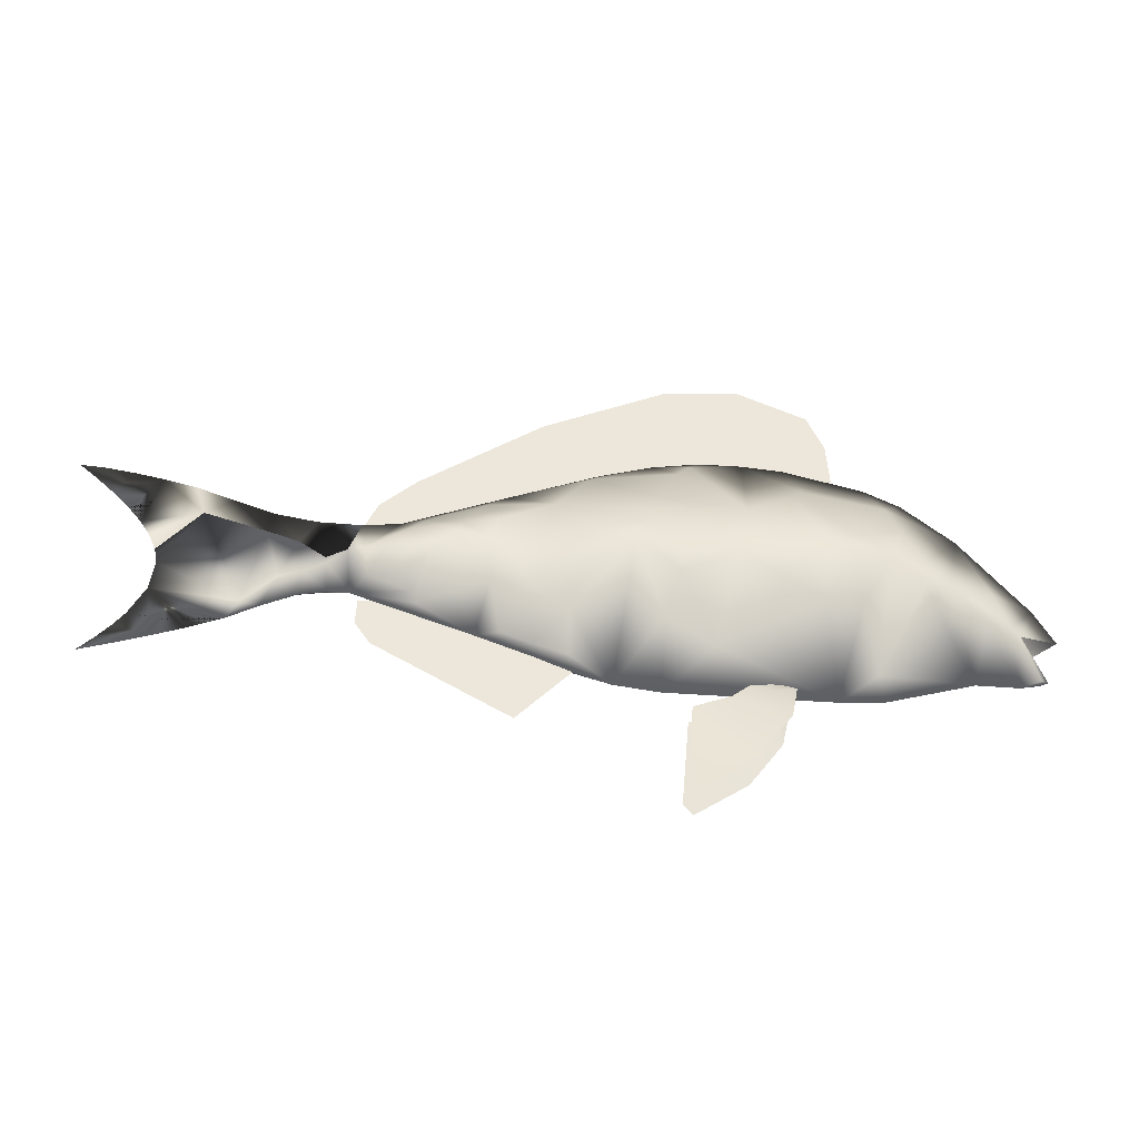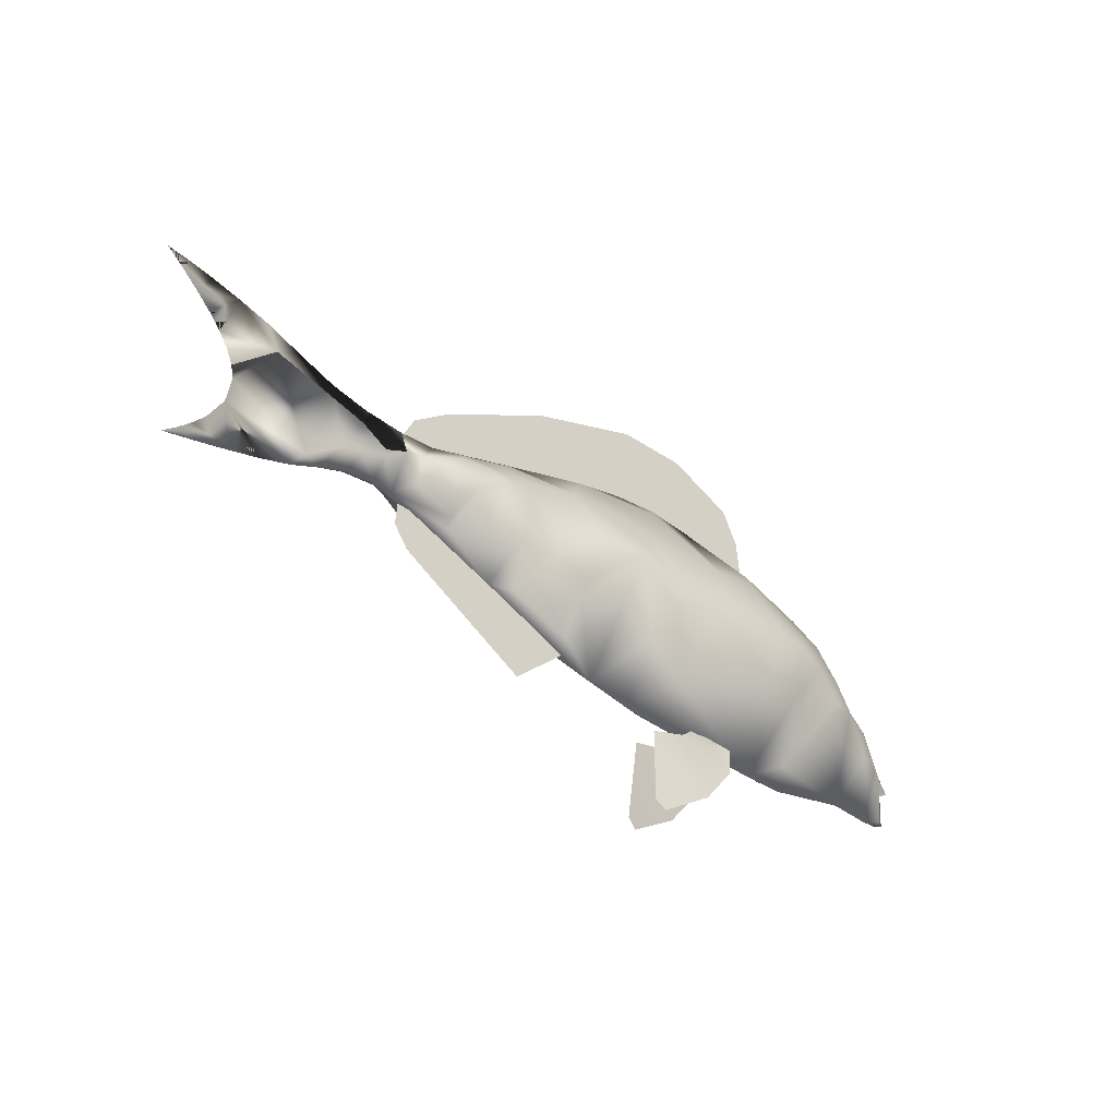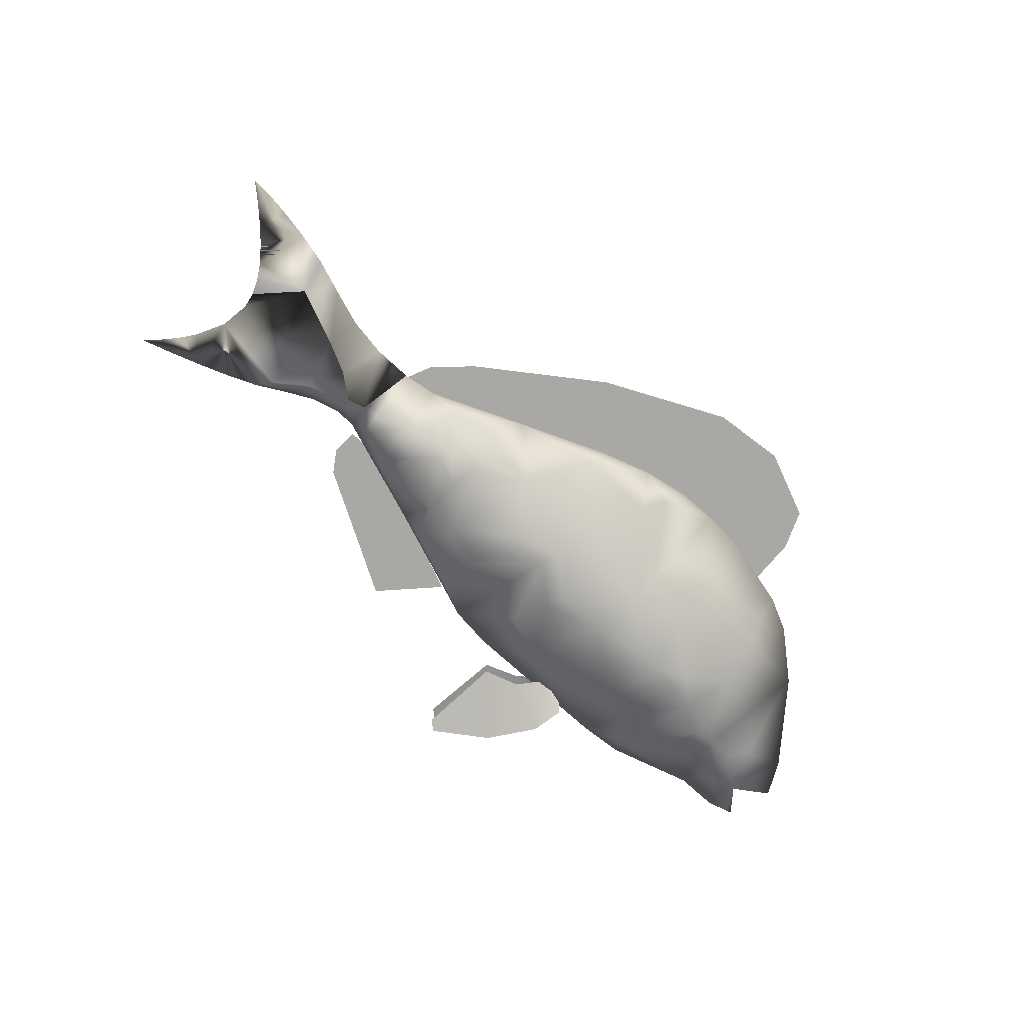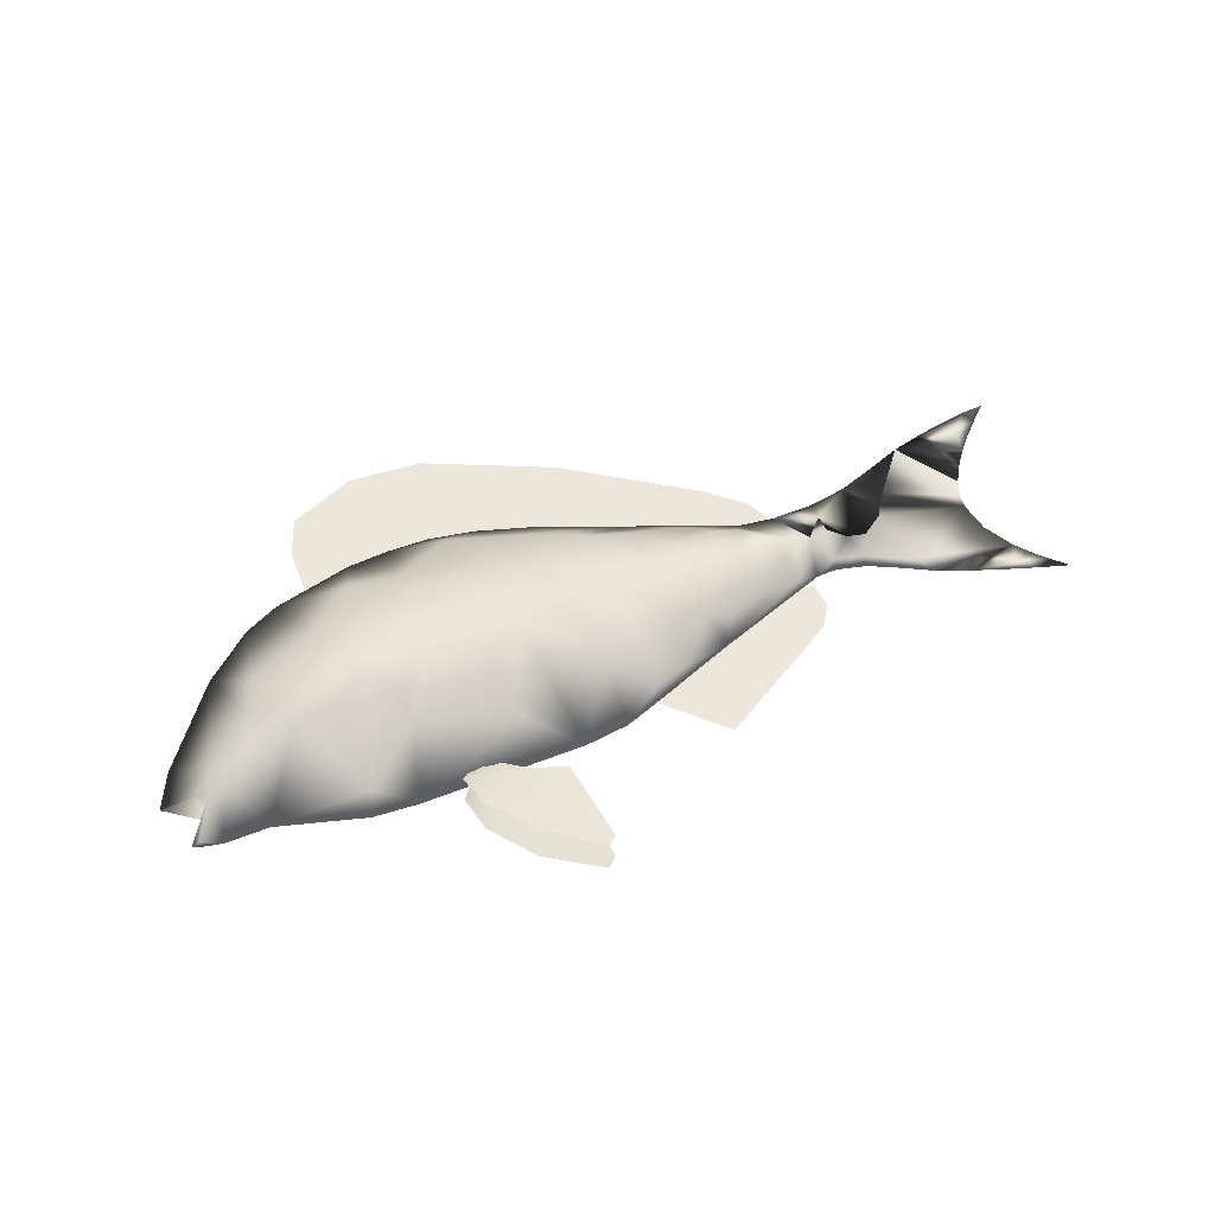
<metadata>
{"format":"obj","ext":"obj","renderer":"f3d","projection":"perspective","resolution":1024,"background":"white","views":[{"elev":-40.6,"azim":172.8,"up":"+Y"},{"elev":-43.9,"azim":137.6,"up":"+Y"},{"elev":-75.1,"azim":136.6,"up":"+Z"},{"elev":53.3,"azim":-24.2,"up":"+Z"}]}
</metadata>
<code>
v -0.2424 -0.01709 -0.07505
v -0.2832 -0.05221 -0.05982
v -0.2767 -0.03982 -0.06543
v -0.3428 -0.06373 -0.04206
v -0.404 -0.1012 -0.004462
v -0.3673 -0.0608 -0.03572
v -0.2605 0.03435 -0.05925
v -0.2793 -0.01034 -0.06612
v -0.3033 -0.03417 -0.0603
v -0.337 -0.03603 -0.04797
v -0.3545 -0.02003 -0.03566
v -0.4077 -0.00906 -1.161e-05
v -0.3791 -0.06729 -0.02977
v -0.4282 -0.04795 -1.161e-05
v -0.2824 0.1232 -1.161e-05
v -0.2524 0.08456 -0.03566
v -0.212 0.008116 -0.07814
v -0.208 -0.01074 -0.07977
v -0.1633 0.08506 -0.04999
v -0.154 0.0601 -0.06269
v -0.1376 -0.006549 -0.08014
v -0.1576 0.1601 -1.161e-05
v -0.1002 0.03663 -0.06998
v -0.06664 0.1604 -1.161e-05
v -0.05293 0.1405 -0.01505
v -0.03829 0.1158 -0.02943
v -0.0103 0.06005 -0.05365
v 0.001068 0.03309 -0.06219
v 0.009341 0.009434 -0.06749
v 0.05152 0.1132 -0.01278
v 0.09175 0.04485 -0.04562
v 0.1387 0.03425 -0.04195
v 0.1477 0.01544 -0.04849
v 0.139 0.08764 -1.161e-05
v 0.1592 0.05676 -0.02164
v 0.1687 0.04065 -0.03105
v 0.1771 0.02472 -0.03892
v 0.184 0.009479 -0.04483
v 0.189 -0.004604 -0.04833
v -0.2116 -0.06668 -0.06184
v -0.2326 -0.1219 -0.01839
v -0.1776 -0.007891 -0.08101
v -0.1742 -0.06687 -0.06241
v -0.1937 -0.1451 -1.161e-05
v -0.1309 -0.04608 -0.07107
v -0.1254 -0.08912 -0.04897
v -0.08714 -0.02506 -0.0749
v -0.068 -0.1124 -0.0328
v -0.03575 -0.02523 -0.07106
v -0.0296 -0.04588 -0.06497
v -0.01636 -0.09073 -0.04437
v -0.01789 -0.1494 -1.161e-05
v 0.01352 -0.008915 -0.0689
v 0.03008 -0.1447 -1.161e-05
v 0.06571 -0.01095 -0.06363
v 0.07111 -0.04495 -0.05583
v 0.07417 -0.06481 -0.04795
v 0.07634 -0.08501 -0.03798
v 0.07464 -0.1216 -0.01358
v 0.117 -0.0613 -0.04384
v 0.1101 -0.111 -0.01246
v 0.1573 -0.01528 -0.05327
v 0.1551 -0.05723 -0.04009
v 0.1423 -0.09907 -0.01151
v 0.1829 -0.06522 -0.02954
v 0.1657 -0.09702 -1.161e-05
v 0.2084 0.005714 -0.04223
v 0.2047 0.04676 -0.01015
v 0.2136 0.03445 -0.0193
v 0.2221 0.02293 -0.02721
v 0.2359 0.001388 -0.03824
v 0.2789 -0.02248 -0.0325
v 0.215 -0.02918 -0.04397
v 0.2425 -0.01964 -0.04116
v 0.2387 -0.04702 -0.0317
v 0.2306 -0.0623 -0.0184
v 0.2255 -0.06983 -0.009813
v 0.2624 -0.02973 -0.03518
v 0.2742 -0.04668 -0.01958
v 0.2958 -0.02399 -0.02824
v 0.2901 -0.05595 -1.161e-05
v 0.3429 -0.01132 -0.01958
v 0.3758 0.003238 -0.01458
v 0.4125 0.05328 -1.161e-05
v 0.4514 0.06661 -1.161e-05
v 0.4412 0.02775 -0.006623
v 0.5178 0.07976 -1.161e-05
v 0.5718 0.08449 -1.161e-05
v 0.5468 0.08338 -1.161e-05
v 0.3164 -0.03122 -0.02257
v 0.3156 -0.03635 -0.02057
v 0.3383 -0.04539 -0.01567
v 0.345 -0.06441 -1.161e-05
v 0.3615 -0.05298 -0.01317
v 0.3765 -0.08129 -1.161e-05
v 0.3956 -0.08169 -0.006114
v 0.4082 -0.09969 -1.161e-05
v 0.441 -0.1143 -1.161e-05
v 0.5136 -0.1193 -1.161e-05
v 0.5435 -0.1521 -1.161e-05
v -0.2422 -0.1402 -1.161e-05
v -0.2476 -0.04979 0.06675
v -0.3358 -0.1103 -1.161e-05
v -0.2767 -0.03982 0.06541
v -0.3245 -0.06706 0.04376
v -0.3149 -0.0574 0.05124
v -0.3814 -0.1094 -1.161e-05
v -0.404 -0.1012 0.004439
v -0.3673 -0.0608 0.0357
v -0.4119 -0.1 -1.161e-05
v -0.2793 -0.01034 0.0661
v -0.3026 0.03242 0.04221
v -0.3369 0.07859 -1.161e-05
v -0.3172 -0.01177 0.05197
v -0.3288 -0.04358 0.05169
v -0.36 -0.04855 0.03881
v -0.3697 -0.04379 0.03337
v -0.3791 -0.06729 0.02975
v -0.244 0.1409 -1.161e-05
v -0.228 0.04616 0.06304
v -0.212 0.008116 0.07811
v -0.1745 0.1096 0.03486
v -0.1185 0.08929 0.04809
v -0.1084 0.06251 0.06048
v -0.1121 0.1624 -1.161e-05
v -0.05293 0.1405 0.01502
v -0.0103 0.06005 0.05363
v 0.009341 0.009434 0.06747
v -0.01648 0.1501 -1.161e-05
v 0.01144 0.1074 0.02716
v 0.03929 0.131 -1.161e-05
v 0.06506 0.09192 0.02499
v 0.07883 0.06859 0.03613
v 0.128 0.05398 0.03329
v 0.1387 0.03425 0.04192
v 0.1477 0.01544 0.04847
v 0.1782 0.05979 0.01079
v -0.2069 -0.02949 0.07724
v -0.1776 -0.007891 0.08099
v -0.1742 -0.04671 0.07202
v -0.1742 -0.06687 0.06239
v -0.1757 -0.08712 0.04991
v -0.2326 -0.1219 0.01836
v -0.1346 -0.02555 0.07745
v -0.09073 -0.006449 0.07753
v -0.08166 -0.04591 0.06856
v -0.07571 -0.06805 0.0591
v -0.07068 -0.09053 0.047
v -0.068 -0.1124 0.03278
v -0.03575 -0.02523 0.07104
v 0.01676 -0.02582 0.06634
v 0.03288 -0.08909 0.04125
v 0.06571 -0.01095 0.06361
v 0.07678 -0.1043 0.02636
v 0.07464 -0.1216 0.01355
v 0.1145 -0.01316 0.05827
v 0.117 -0.0613 0.04382
v 0.1101 -0.111 0.01244
v 0.1573 -0.01528 0.05325
v 0.1518 -0.07206 0.03183
v 0.1917 -0.02879 0.04695
v 0.1777 -0.07674 0.02071
v 0.1873 0.04572 0.02077
v 0.1955 0.03195 0.02957
v 0.2026 0.01859 0.03683
v 0.2297 0.01198 0.03359
v 0.2359 0.001388 0.03822
v 0.2403 -0.009078 0.04082
v 0.2218 0.03741 0.008927
v 0.2603 -0.01185 0.0365
v 0.244 0.04085 -1.161e-05
v 0.2829 0.03451 -1.161e-05
v 0.3277 0.0339 -1.161e-05
v 0.215 -0.02918 0.04394
v 0.2089 -0.05949 0.02805
v 0.2306 -0.0623 0.01837
v 0.2626 -0.02105 0.03674
v 0.2588 -0.04406 0.02808
v 0.2789 -0.02248 0.03248
v 0.2699 -0.05609 0.007256
v 0.2958 -0.02399 0.02822
v 0.3183 -0.01927 0.02384
v 0.3225 0.004925 0.01573
v 0.3706 0.04003 -1.161e-05
v 0.3832 -0.01847 0.01388
v 0.3911 -0.005508 0.01307
v 0.4021 0.008662 0.01151
v 0.4148 0.02349 0.009299
v 0.4858 0.07431 -1.161e-05
v 0.5274 0.06633 0.0004263
v 0.4844 -0.0191 -1.161e-05
v 0.4918 -0.002044 -1.161e-05
v 0.5027 0.01512 -1.161e-05
v 0.5166 0.03236 -1.161e-05
v 0.5331 0.04969 -1.161e-05
v 0.5516 0.06707 -1.161e-05
v 0.336 -0.03328 0.01945
v 0.3137 -0.04905 0.01025
v 0.3423 -0.05601 0.009292
v 0.3128 -0.05539 -1.161e-05
v 0.3571 -0.03642 0.0163
v 0.3956 -0.08169 0.006092
v 0.4745 -0.1275 -1.161e-05
v 0.494 -0.1248 0.0004105
v 0.5087 -0.1401 -1.161e-05
v 0.481 -0.03604 -1.161e-05
v 0.4853 -0.0696 -1.161e-05
v 0.5016 -0.1028 -1.161e-05
v 0.5276 -0.1357 -1.161e-05
v -0.1887 0.2422 -1.161e-05
v -0.1143 0.272 -1.161e-05
v -0.0339 0.2631 -1.161e-05
v 0.1 0.1961 -1.161e-05
v -0.2065 0.2006 -1.161e-05
v -0.2095 0.1485 -1.161e-05
v -0.08925 0.1391 -1.161e-05
v 0.1196 0.07862 -1.161e-05
v 0.2295 0.1009 -1.161e-05
v 0.2155 0.03101 -1.161e-05
v 0.2875 0.01753 -1.161e-05
v 0.2682 0.06366 -1.161e-05
v 0.1253 -0.1938 -1.161e-05
v 0.2667 -0.1164 -1.161e-05
v 0.2459 -0.06283 -1.161e-05
v 0.2816 -0.06432 -1.161e-05
v 0.2831 -0.09259 -1.161e-05
v 0.06877 -0.1328 -1.161e-05
v -0.03837 -0.2659 0.01899
v -0.04581 -0.173 0.01255
v -0.04879 -0.2755 0.02139
v -0.1053 -0.2332 0.02557
v -0.0845 -0.1587 0.01505
v -0.141 -0.1836 0.02392
v -0.1485 -0.1475 0.01987
v -0.141 -0.1398 0.01315
v -0.1224 -0.1466 0.0118
v -0.1098 -0.1332 0.006406
v -0.03837 -0.2659 -0.01902
v -0.04581 -0.173 -0.01257
v -0.04879 -0.2755 -0.02142
v -0.1053 -0.2332 -0.02559
v -0.0845 -0.1587 -0.01508
v -0.1098 -0.1332 -0.00643
v -0.141 -0.1398 -0.01317
v -0.1224 -0.1466 -0.01183
v -0.1485 -0.1475 -0.0199
v -0.141 -0.1836 -0.02395
f 231 230 228
f 231 228 229
f 233 231 232
f 232 231 229
f 236 233 232
f 237 236 232
f 235 234 236
f 233 236 234
f 235 236 237
f 241 242 239
f 238 241 239
f 241 238 240
f 247 245 242
f 242 245 243
f 247 242 241
f 245 246 244
f 243 245 244
f 247 246 245
f 214 210 216
f 215 214 216
f 216 211 212
f 216 213 217
f 216 212 213
f 219 217 218
f 210 211 216
f 218 217 213
f 220 219 221
f 221 219 218
f 222 224 227
f 225 224 226
f 222 223 224
f 224 223 226
f 138 102 143
f 138 142 141
f 138 141 140
f 138 143 142
f 103 101 143
f 104 103 143
f 106 105 103
f 104 106 103
f 104 143 102
f 115 106 114
f 111 104 102
f 105 115 116
f 115 105 106
f 108 107 118
f 107 103 109
f 109 103 105
f 109 105 116
f 110 108 118
f 108 110 107
f 107 109 118
f 111 120 112
f 15 112 120
f 15 113 112
f 104 111 114
f 111 102 121
f 114 111 112
f 114 112 113
f 106 104 114
f 117 113 12
f 117 115 114
f 117 116 115
f 117 114 113
f 12 113 11
f 109 117 118
f 118 117 14
f 109 116 117
f 117 12 14
f 120 119 15
f 121 120 111
f 124 139 144
f 122 119 120
f 139 122 121
f 22 119 122
f 22 122 123
f 124 123 122
f 124 144 145
f 124 122 139
f 122 120 121
f 125 22 123
f 126 123 127
f 124 145 150
f 126 125 123
f 126 24 125
f 123 124 127
f 127 124 150
f 127 150 128
f 129 130 131
f 126 129 24
f 130 126 127
f 128 153 127
f 153 130 127
f 129 126 130
f 130 132 131
f 133 132 130
f 153 133 130
f 153 156 133
f 132 34 131
f 133 34 132
f 156 136 135
f 156 135 134
f 156 134 133
f 156 159 136
f 134 137 34
f 133 134 34
f 135 137 134
f 136 163 135
f 136 159 161
f 165 164 136
f 135 163 137
f 136 164 163
f 165 136 161
f 138 121 102
f 138 139 121
f 138 140 139
f 101 44 143
f 143 44 142
f 145 144 146
f 140 144 139
f 44 46 48
f 147 146 144
f 144 141 142
f 145 146 150
f 144 140 141
f 44 48 52
f 147 144 142
f 148 147 142
f 152 52 54
f 149 44 52
f 150 151 128
f 150 146 147
f 151 150 152
f 150 147 148
f 150 52 152
f 52 148 149
f 52 150 148
f 151 153 128
f 156 153 157
f 152 153 151
f 155 154 152
f 155 152 54
f 158 155 54
f 157 153 154
f 153 152 154
f 155 158 154
f 159 156 157
f 160 157 158
f 158 157 154
f 159 157 160
f 161 159 160
f 160 158 66
f 162 160 66
f 66 61 64
f 161 174 165
f 175 161 162
f 161 160 162
f 176 175 162
f 163 169 137
f 164 169 163
f 169 165 166
f 174 168 167
f 174 167 166
f 169 164 165
f 171 166 167
f 171 169 166
f 177 170 168
f 171 34 137
f 167 168 170
f 172 171 170
f 177 179 170
f 171 167 170
f 179 181 172
f 172 170 179
f 181 182 183
f 181 172 183
f 174 166 165
f 174 161 175
f 174 175 176
f 176 162 66
f 178 168 176
f 177 168 178
f 168 174 176
f 181 179 180
f 180 176 66
f 75 78 79
f 179 177 178
f 180 179 178
f 181 180 81
f 81 76 79
f 81 77 76
f 182 181 198
f 181 81 198
f 198 81 200
f 197 182 183
f 173 184 183
f 173 183 172
f 201 197 183
f 184 188 187
f 201 183 184
f 186 185 184
f 185 201 184
f 187 186 184
f 184 84 188
f 188 84 85
f 193 192 85
f 191 192 85
f 206 186 185
f 206 191 187
f 206 185 202
f 87 89 190
f 194 193 85
f 206 187 186
f 189 87 190
f 85 189 190
f 194 85 190
f 195 194 190
f 190 196 195
f 89 88 196
f 89 196 190
f 197 182 198
f 198 199 197
f 199 198 200
f 200 93 199
f 201 197 199
f 202 185 201
f 199 202 201
f 95 97 202
f 199 95 202
f 199 93 95
f 191 85 188
f 203 205 204
f 208 207 202
f 98 203 204
f 191 188 187
f 208 98 204
f 208 97 98
f 99 208 204
f 208 202 97
f 204 209 99
f 205 100 209
f 205 209 204
f 1 40 41
f 1 18 40
f 2 41 103
f 2 3 41
f 1 3 8
f 3 1 41
f 41 101 103
f 9 3 2
f 3 9 8
f 9 4 10
f 9 2 103
f 4 107 6
f 9 103 4
f 4 103 107
f 107 13 6
f 110 5 107
f 13 5 110
f 13 107 5
f 17 18 1
f 7 17 1
f 7 16 17
f 11 9 10
f 113 7 8
f 8 7 1
f 16 113 15
f 9 11 113
f 9 113 8
f 11 10 6
f 6 10 4
f 12 11 6
f 13 14 12
f 12 6 13
f 113 16 7
f 42 18 17
f 21 20 23
f 42 17 20
f 16 15 119
f 19 16 119
f 17 19 20
f 17 16 19
f 19 22 125
f 23 19 125
f 21 42 20
f 23 125 25
f 19 119 22
f 23 20 19
f 25 125 24
f 23 25 26
f 27 23 26
f 29 49 28
f 49 47 23
f 25 129 26
f 25 24 129
f 26 129 30
f 31 28 27
f 55 29 31
f 31 27 30
f 55 53 29
f 29 28 31
f 27 26 30
f 32 31 35
f 129 131 30
f 32 35 36
f 31 30 34
f 60 55 31
f 34 30 131
f 32 36 37
f 33 37 38
f 33 32 37
f 38 62 33
f 38 39 62
f 34 35 31
f 37 36 68
f 37 68 69
f 38 37 69
f 38 69 70
f 67 38 70
f 65 63 39
f 39 38 67
f 39 67 73
f 45 43 42
f 43 18 42
f 45 42 21
f 44 43 46
f 44 40 43
f 101 41 44
f 43 40 18
f 43 45 46
f 44 41 40
f 47 21 23
f 47 49 50
f 47 45 21
f 51 48 50
f 149 148 142
f 149 142 44
f 23 27 28
f 29 53 49
f 48 46 47
f 46 45 47
f 53 56 57
f 48 47 50
f 59 54 58
f 49 53 50
f 49 23 28
f 56 53 55
f 52 48 51
f 53 57 58
f 51 50 53
f 54 51 53
f 54 52 51
f 66 158 54
f 54 53 58
f 31 32 33
f 60 33 62
f 60 57 56
f 60 56 55
f 65 39 73
f 61 58 60
f 58 57 60
f 66 63 65
f 64 60 63
f 66 54 61
f 54 59 61
f 60 31 33
f 63 62 39
f 61 59 58
f 66 64 63
f 63 60 62
f 64 61 60
f 81 180 66
f 75 73 74
f 76 73 75
f 66 65 77
f 73 76 77
f 68 36 35
f 68 35 34
f 71 70 171
f 67 71 73
f 171 68 34
f 69 68 171
f 70 69 171
f 71 67 70
f 72 171 172
f 169 171 137
f 72 78 71
f 78 74 71
f 80 72 172
f 173 90 82
f 173 172 80
f 173 80 90
f 74 73 71
f 72 71 171
f 81 66 77
f 180 178 176
f 79 72 80
f 81 80 91
f 65 73 77
f 75 74 78
f 79 78 72
f 76 75 79
f 94 92 82
f 200 91 92
f 90 91 80
f 81 79 80
f 92 91 90
f 184 173 82
f 184 82 83
f 85 84 86
f 84 184 83
f 189 194 195
f 87 195 196
f 87 189 195
f 189 85 86
f 86 84 83
f 89 87 196
f 192 86 191
f 193 86 192
f 194 189 193
f 189 86 193
f 89 196 88
f 92 90 82
f 96 95 94
f 200 81 91
f 95 93 94
f 94 82 83
f 93 92 94
f 93 200 92
f 96 94 83
f 97 95 96
f 97 96 207
f 203 98 207
f 96 83 86
f 207 96 206
f 207 206 202
f 203 208 99
f 205 99 209
f 206 86 191
f 98 97 207
f 96 86 206
f 208 203 207
f 205 203 99
f 205 209 100

</code>
